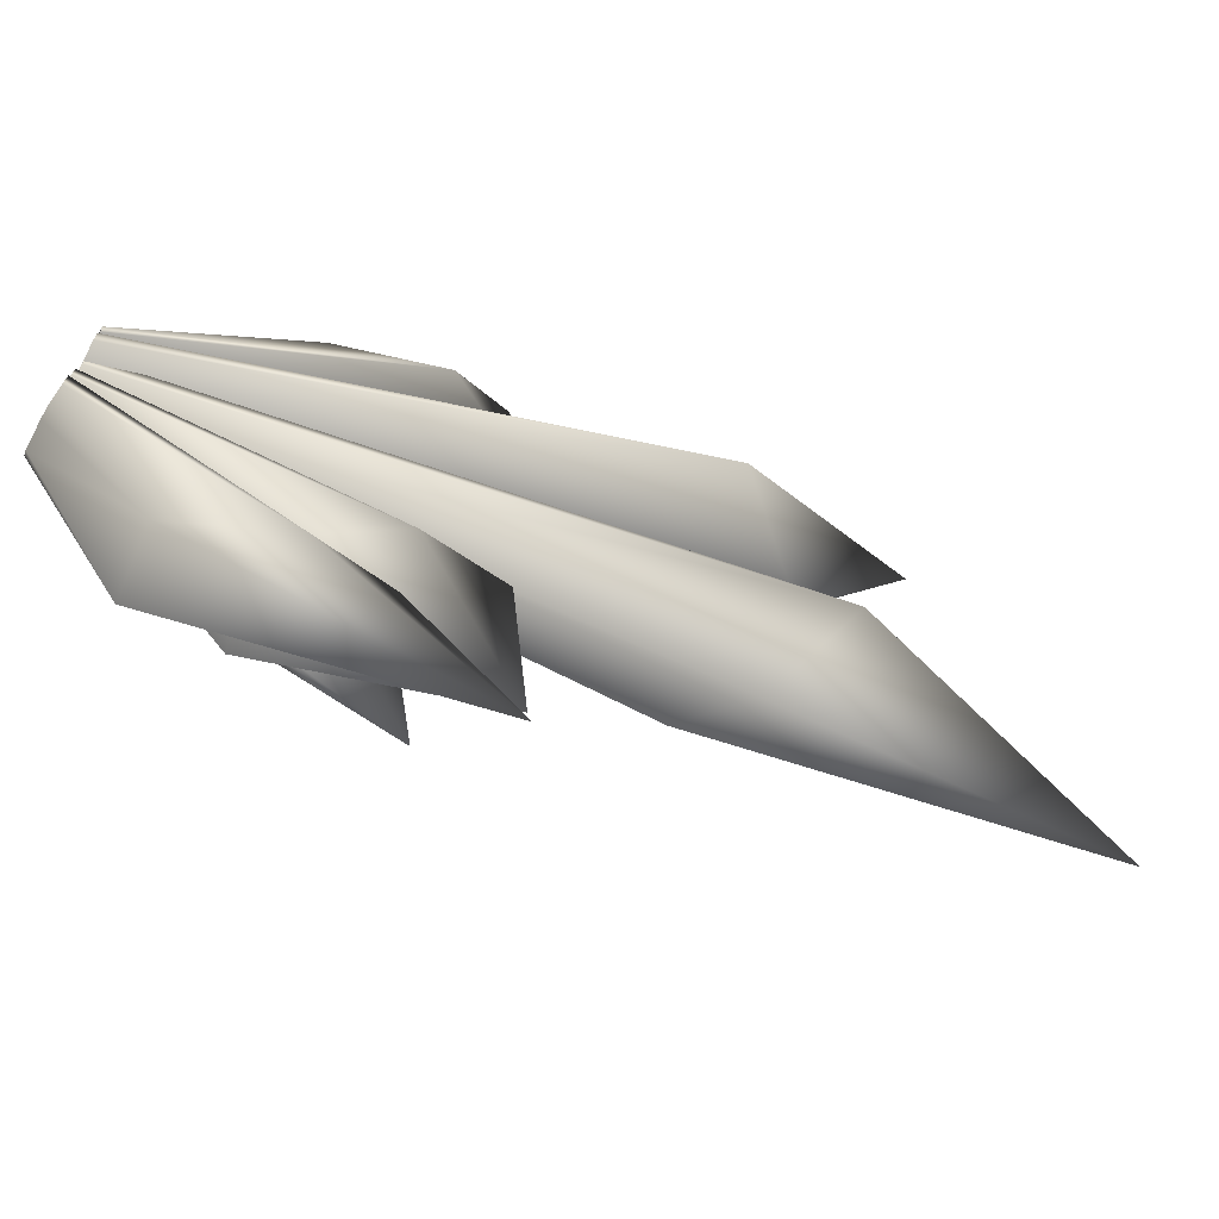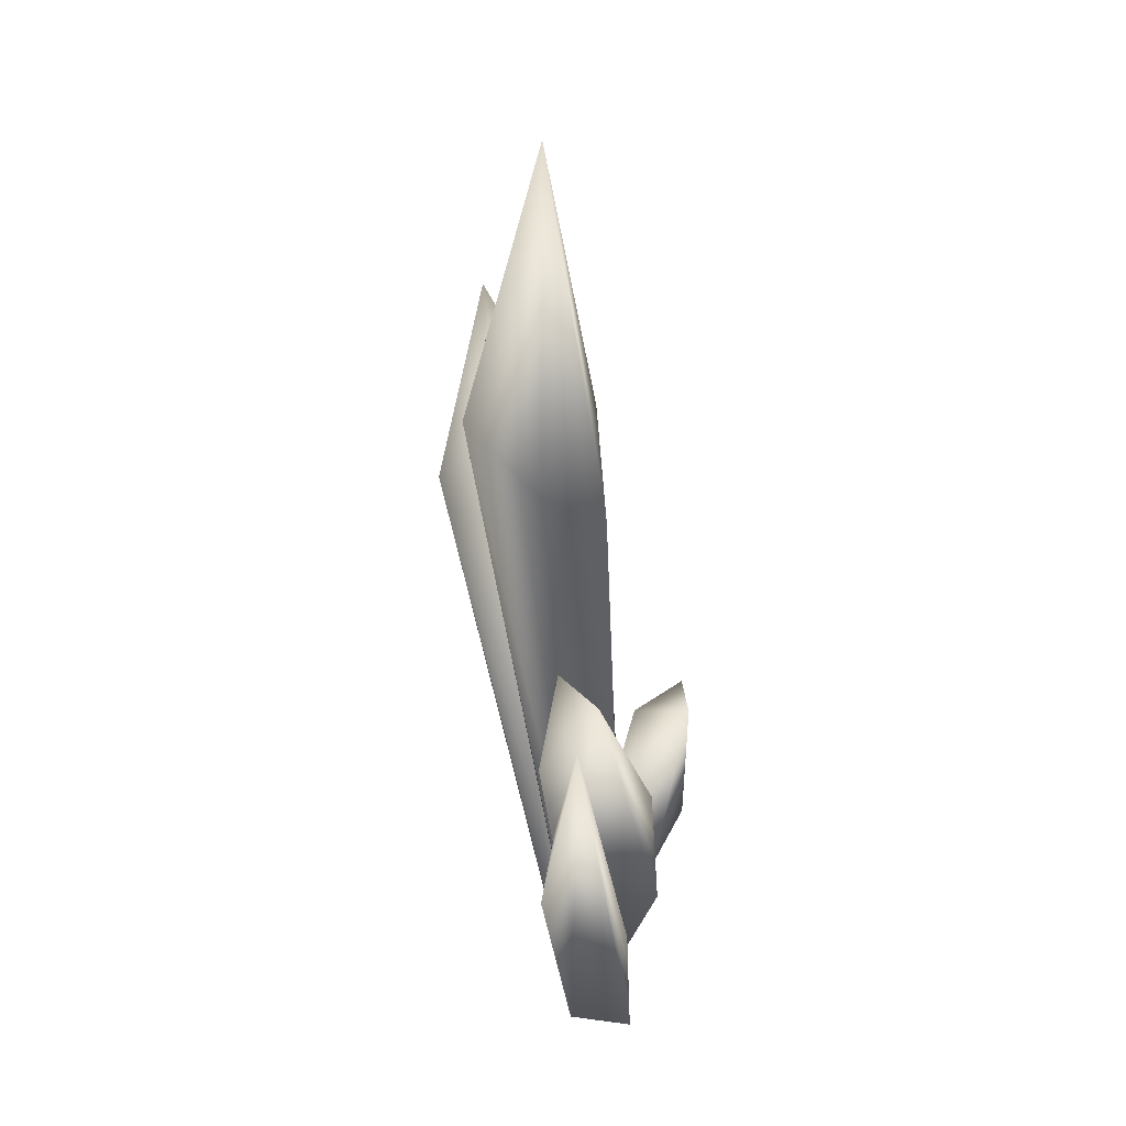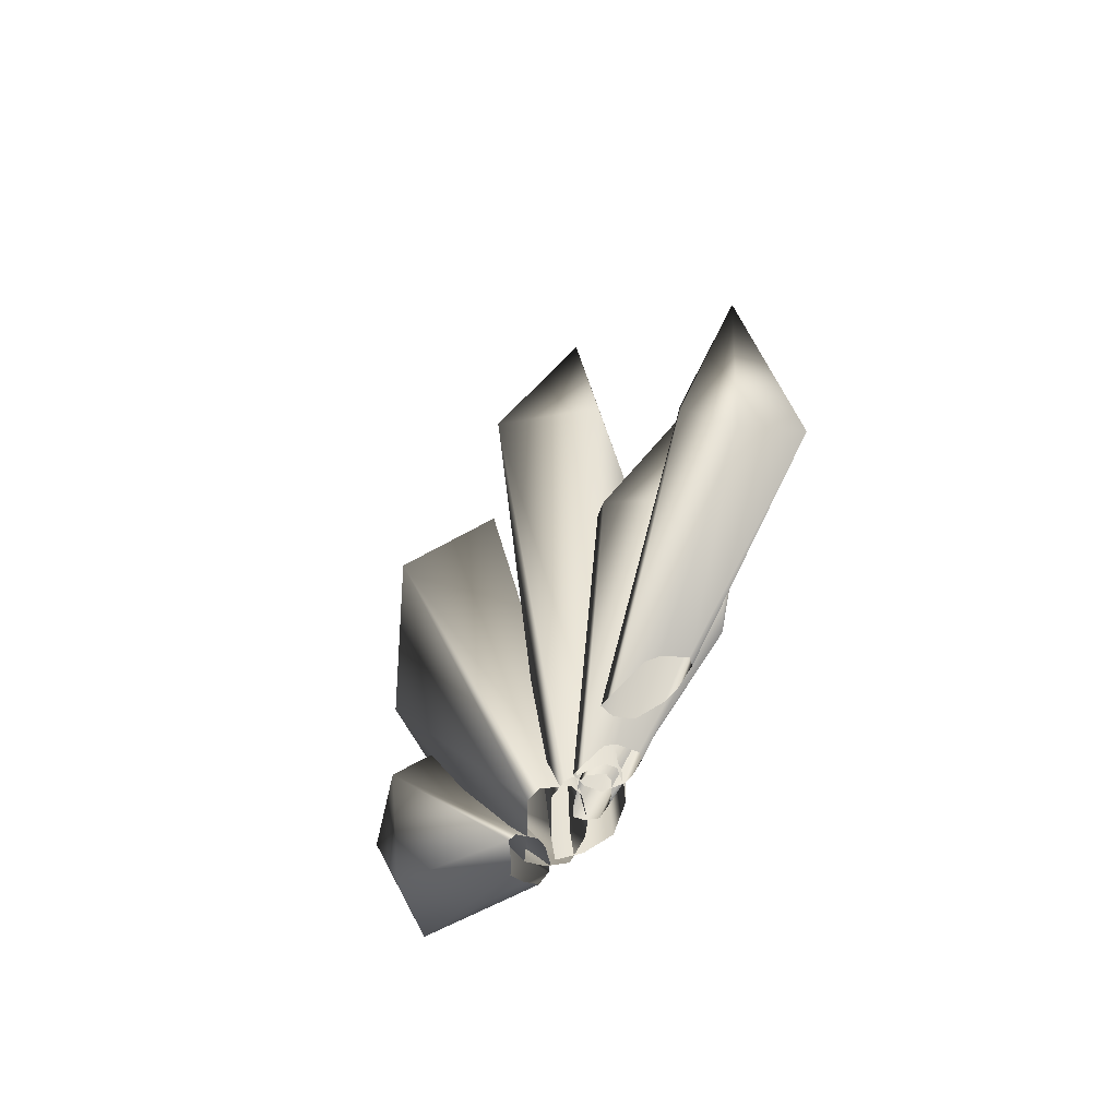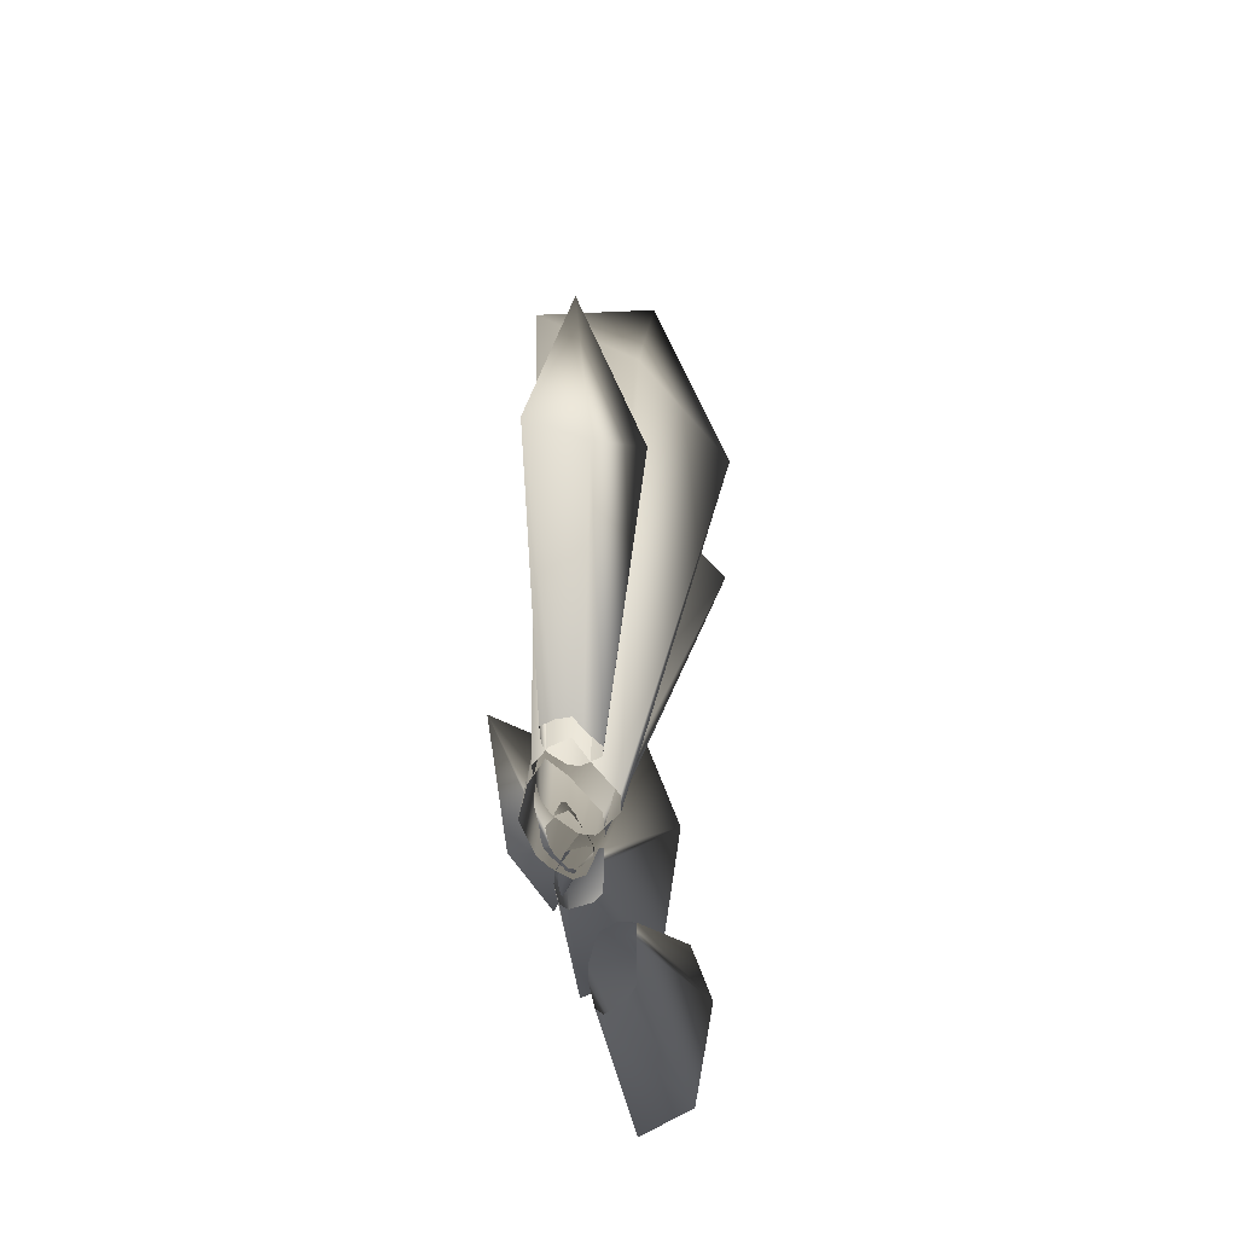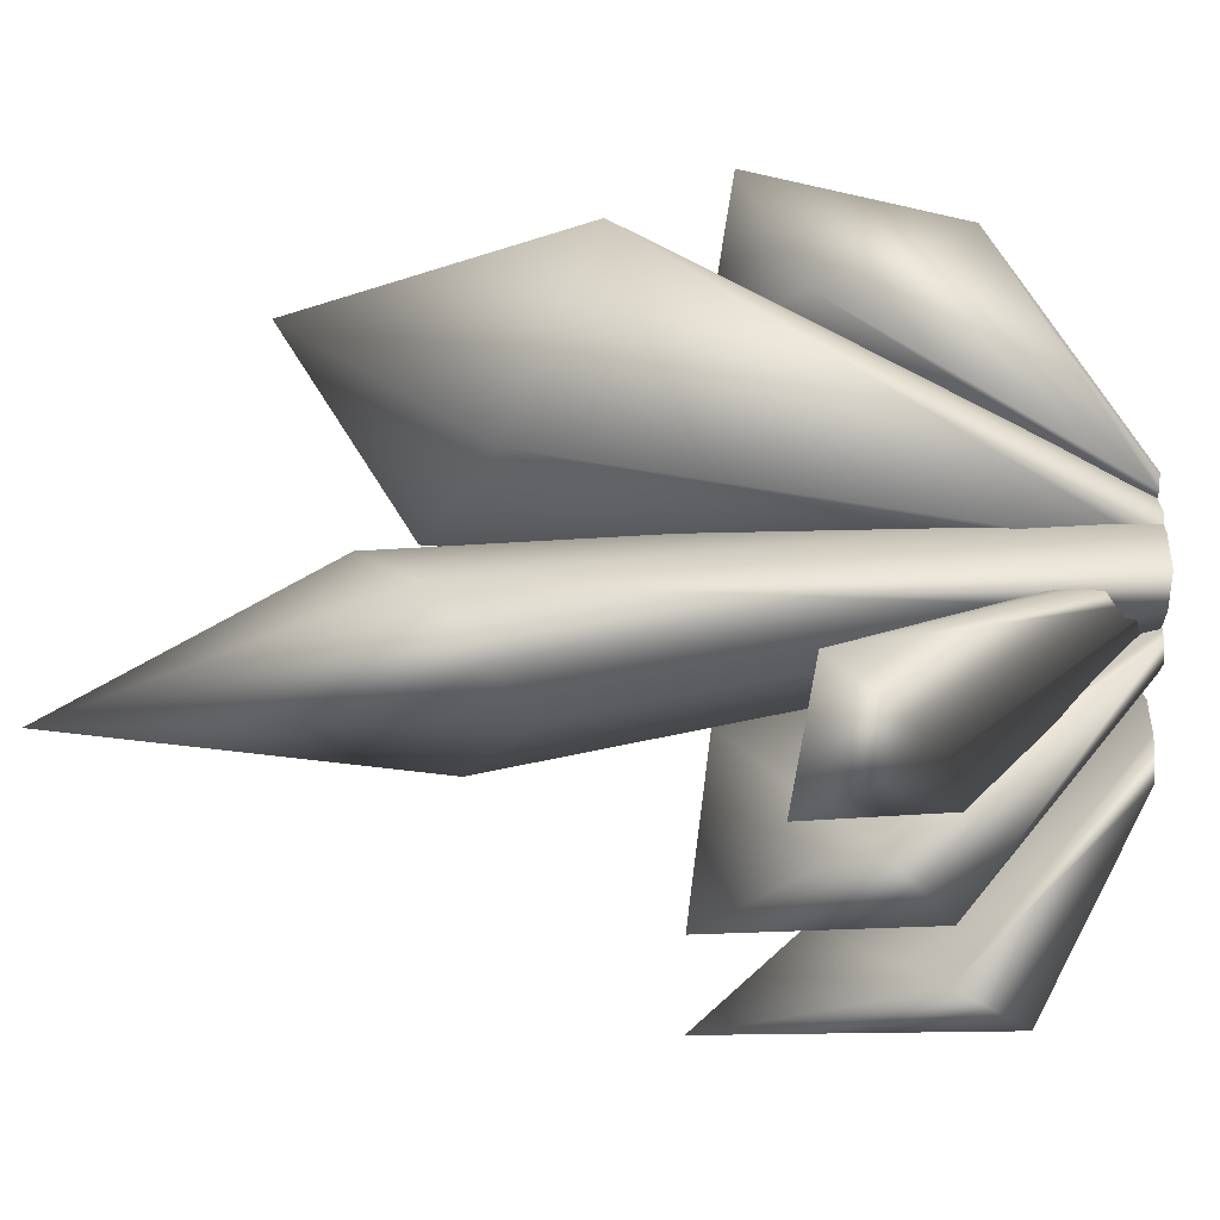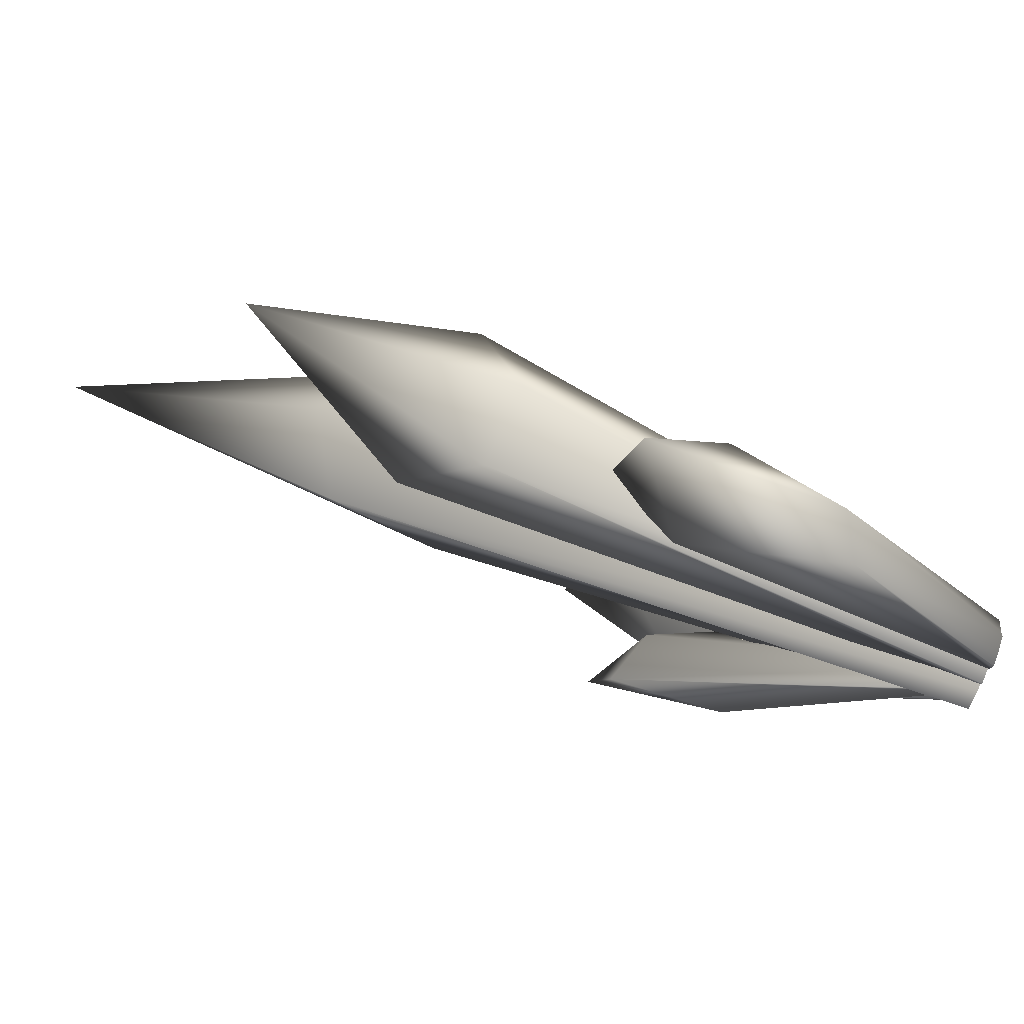
<metadata>
{"format":"obj","ext":"obj","renderer":"f3d","projection":"perspective","resolution":1024,"background":"white","views":[{"elev":-69.6,"azim":62.6,"up":"+Z"},{"elev":18.6,"azim":174.6,"up":"+Y"},{"elev":-65.8,"azim":147.6,"up":"+Y"},{"elev":-67.2,"azim":7.9,"up":"+Y"},{"elev":3.4,"azim":-106.0,"up":"+Z"},{"elev":77.4,"azim":-74.9,"up":"+Z"}]}
</metadata>
<code>
o ungorocrystal_red01
v 0.3864 1.285 -0.1064
v 0.1355 -0.06798 0.03692
v 0.1335 -0.06804 -0.006513
v 0.2377 1.351 0.08391
v 0.3864 1.285 -0.1064
v 0.2155 1.913 -0.202
v 0.08812 -0.06789 0.1145
v 0.1355 -0.06798 0.03692
v 0.05366 -0.06783 0.1533
v -0.002234 0.5857 -0.1232
v 0.07837 -0.07048 0.05118
v 0.09158 -0.07095 0.02755
v 0.07575 0.4305 -0.2797
v -0.09213 0.6809 -0.3641
v 0.1113 -0.07147 -0.02262
v 0.1879 0.3025 0.5824
v 0.2785 0.5308 0.4792
v 0.1784 0.6854 0.745
v 0.1107 -0.07369 0.2271
v 0.126 -0.07297 0.1997
v 0.1547 -0.07071 0.1622
v 0.1593 -0.07392 -0.2205
v 0.147 -0.07598 -0.305
v 0.205 0.1425 -0.7257
v 0.2598 0.3646 -0.6337
v 0.1972 0.7692 -0.7784
v 0.1644 -0.07252 -0.1819
v 0.2237 0.5267 -0.595
v 0.2598 0.3646 -0.6337
v 0.1644 -0.07252 -0.1819
v 0.1332 -0.07165 -0.175
v 0.0862 0.1512 -0.7837
v 0.08163 -0.07558 -0.3578
v 0.06737 -0.07479 -0.3447
v 0.08278 0.3105 -0.697
v 0.06317 -0.07325 -0.2882
v 0.09438 -0.07122 -0.1929
v 0.205 0.1425 -0.7257
v 0.147 -0.07598 -0.305
v 0.1291 -0.07632 -0.3307
v 0.06317 -0.07325 -0.2882
v 0.0679 -0.07237 -0.2544
v 0.2719 0.9274 0.5322
v 0.1035 -0.06961 0.1875
v 0.1274 -0.0703 0.1395
v 0.429 1.056 0.2482
v 0.3046 1.477 0.4804
v 0.1705 -0.06973 0.06797
v 0.08085 0.9498 0.6471
v 0.2719 0.9274 0.5322
v 0.1035 -0.06961 0.1875
v 0.06272 -0.06931 0.1746
v 0.2749 1.229 0.09177
v 0.1174 -0.06848 -0.004261
v 0.08838 -0.06826 0.003023
v 0.09258 1.134 0.2616
v 0.04852 -0.06861 0.04476
v 0.02723 -0.06874 0.1427
v 0.429 1.056 0.2482
v 0.1705 -0.06973 0.06797
v 0.1661 -0.06955 0.03421
v 0.04852 -0.06861 0.04476
v 0.03297 -0.06856 0.07755
v -0.09753 0.3914 -0.2603
v 0.04246 -0.07343 -0.02945
v 0.03532 -0.07314 -0.01114
v -0.1196 0.6356 -0.07317
v 0.03388 -0.07222 0.02545
v 0.05439 -0.07126 0.04484
v 0.07837 -0.07048 0.05118
v -0.002234 0.5857 -0.1232
v 0.07575 0.4305 -0.2797
v 0.1064 -0.07206 -0.04194
v 0.07576 -0.07323 -0.06361
v 0.1113 -0.07147 -0.02262
v 0.0608 -0.07349 -0.05789
v 0.04246 -0.07343 -0.02945
v -0.02095 0.333 -0.3691
v 0.05723 0.5879 0.5295
v 0.05947 -0.06895 0.1633
v 0.05049 -0.06976 0.1829
v 0.07547 0.2715 0.6523
v 0.05238 -0.07163 0.2161
v 0.08097 -0.073 0.2258
v 0.1107 -0.07369 0.2271
v 0.1879 0.3025 0.5824
v 0.2785 0.5308 0.4792
v 0.1502 -0.06964 0.1443
v 0.1095 -0.06776 0.1304
v 0.1547 -0.07071 0.1622
v 0.08705 -0.06773 0.1379
v 0.05947 -0.06895 0.1633
v 0.165 0.738 0.4635
v 0.1248 -0.07452 -0.05709
v 0.1143 -0.07573 -0.1138
v 0.1675 0.2907 -0.5024
v 0.2382 0.5338 -0.3259
v 0.1286 -0.07351 -0.02911
v 0.1339 0.7872 -0.5874
v 0.1857 0.7237 -0.2285
v 0.09888 -0.0727 -0.02007
v 0.1286 -0.07351 -0.02911
v 0.06199 -0.0721 -0.02589
v 0.03674 -0.07263 -0.06352
v 0.2382 0.5338 -0.3259
v -0.004975 0.5007 -0.4181
v 0.03211 -0.07317 -0.08631
v 0.1675 0.2907 -0.5024
v 0.001486 0.3356 -0.5709
v 0.03211 -0.07317 -0.08631
v 0.03584 -0.07415 -0.1258
v 0.0499 -0.07481 -0.1383
v 0.09704 -0.07581 -0.1296
v 0.1143 -0.07573 -0.1138
v 0.07234 1.277 0.03989
v 0.01586 -0.06789 0.1096
v 0.05366 -0.06783 0.1533
v 0.2377 1.351 0.08391
v 0.228 1.163 -0.309
v 0.09039 -0.06815 -0.07863
v 0.06526 -0.06816 -0.08443
v 0.07434 1.07 -0.2015
v 0.02781 -0.06813 -0.05419
v -0.01047 -0.06798 0.04441
v 0.02781 -0.06813 -0.05419
v 0.008524 -0.06809 -0.02738
v 0.3864 1.285 -0.1064
g Geoset0
f 1 2 3
f 4 5 6
f 7 8 5
f 5 4 7
f 4 9 7
f 10 11 12
f 10 13 14
f 13 10 12
f 12 15 13
f 16 17 18
f 16 19 20
f 16 20 21
f 21 17 16
f 22 23 24
f 25 24 26
f 24 25 22
f 25 27 22
f 28 29 26
f 30 29 28
f 28 31 30
f 32 33 34
f 35 32 34
f 34 36 35
f 28 37 31
f 38 39 40
f 35 41 42
f 42 37 28
f 28 35 42
f 35 28 26
f 32 35 26
f 38 32 26
f 33 32 38
f 38 40 33
f 43 44 45
f 43 46 47
f 48 46 43
f 43 45 48
f 49 50 47
f 51 50 49
f 49 52 51
f 53 54 55
f 56 53 55
f 55 57 56
f 49 58 52
f 59 60 61
f 56 62 63
f 63 58 49
f 49 56 63
f 56 49 47
f 53 56 47
f 59 53 47
f 54 53 59
f 59 61 54
f 64 65 66
f 67 64 66
f 66 68 67
f 67 68 69
f 67 69 70
f 70 71 67
f 67 71 14
f 64 67 14
f 72 73 74
f 72 75 73
f 76 77 64
f 64 78 76
f 78 64 14
f 72 78 14
f 74 78 72
f 78 74 76
f 79 80 81
f 82 79 81
f 81 83 82
f 82 83 84
f 82 84 85
f 85 86 82
f 82 86 18
f 79 82 18
f 87 88 89
f 87 90 88
f 91 92 79
f 79 93 91
f 93 79 18
f 87 93 18
f 89 93 87
f 93 89 91
f 94 95 96
f 96 97 94
f 97 98 94
f 97 96 99
f 100 101 102
f 100 103 101
f 104 103 100
f 102 105 100
f 100 105 99
f 106 100 99
f 100 106 104
f 106 107 104
f 108 109 99
f 109 106 99
f 110 106 109
f 109 111 110
f 109 112 111
f 112 109 108
f 108 113 112
f 108 114 113
f 115 116 117
f 117 118 115
f 115 118 6
f 119 120 121
f 122 119 121
f 121 123 122
f 115 124 116
f 122 125 126
f 127 3 120
f 120 119 127
f 127 119 6
f 119 122 6
f 122 115 6
f 115 122 126
f 126 124 115

</code>
